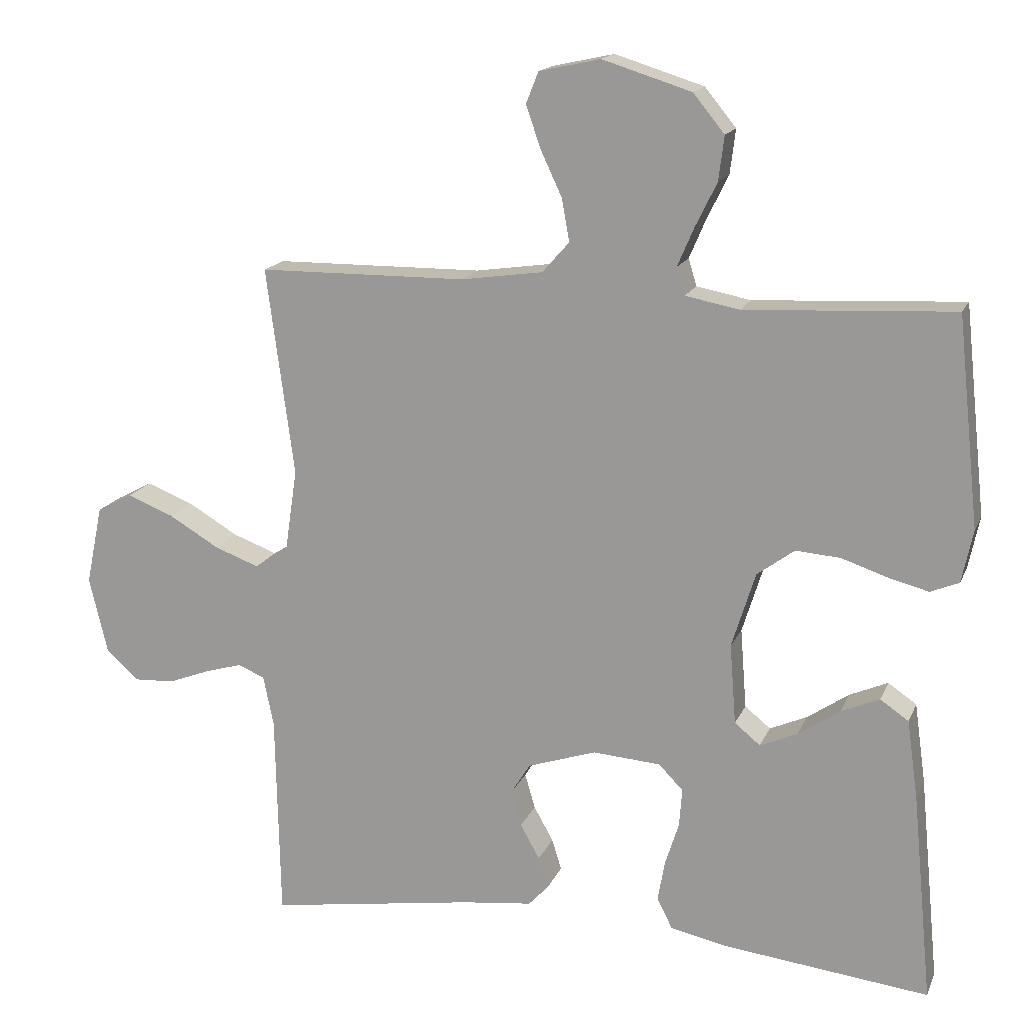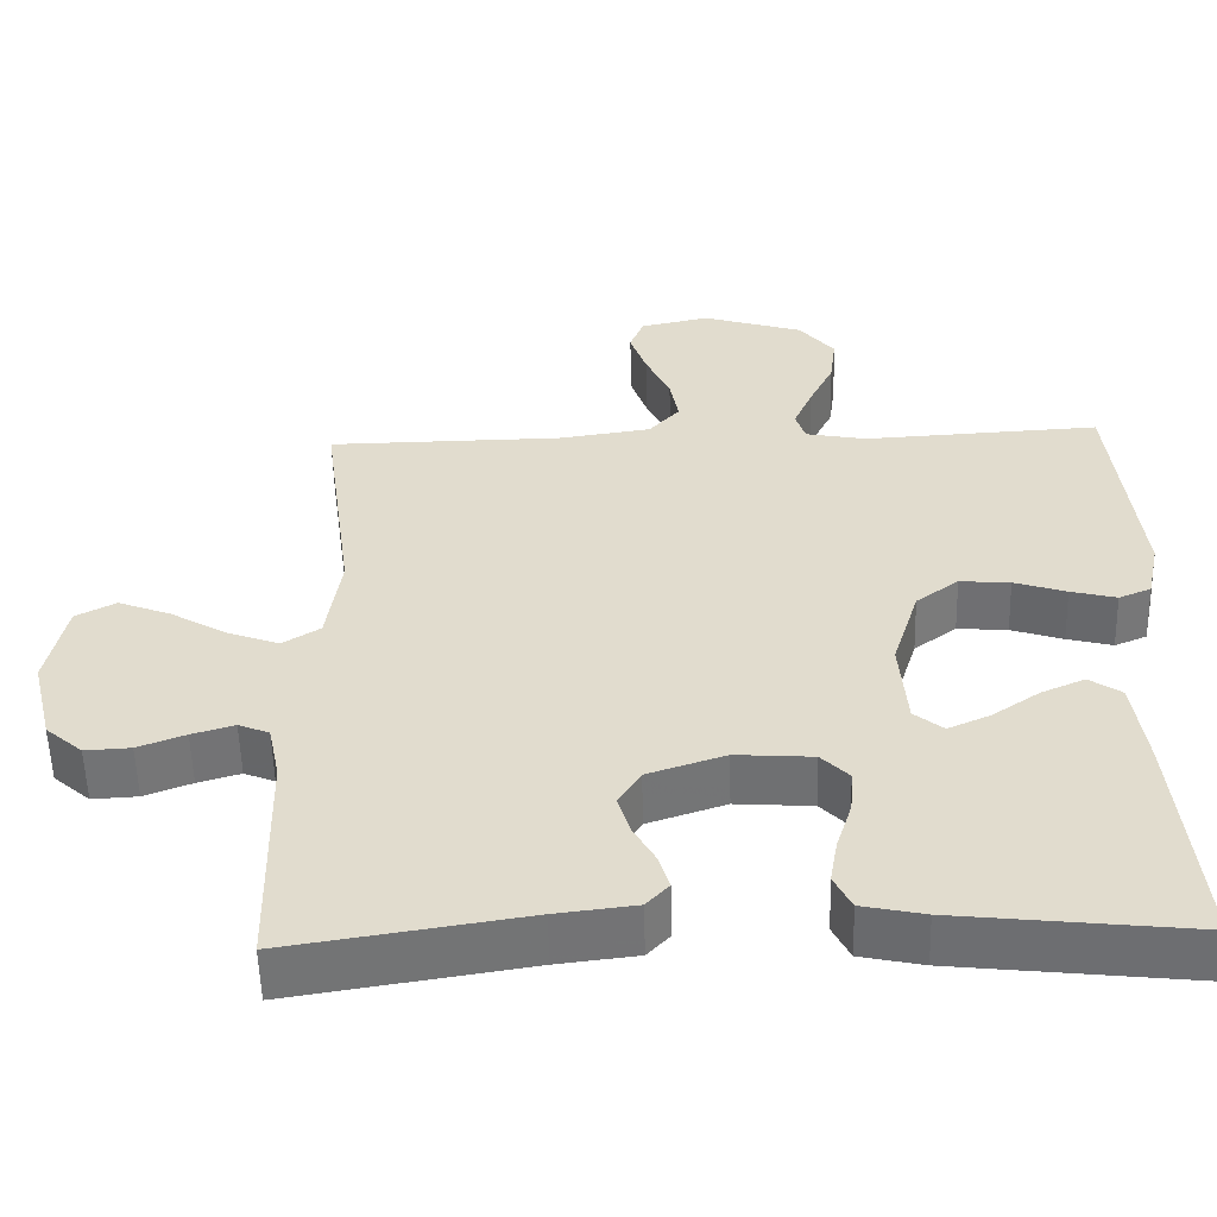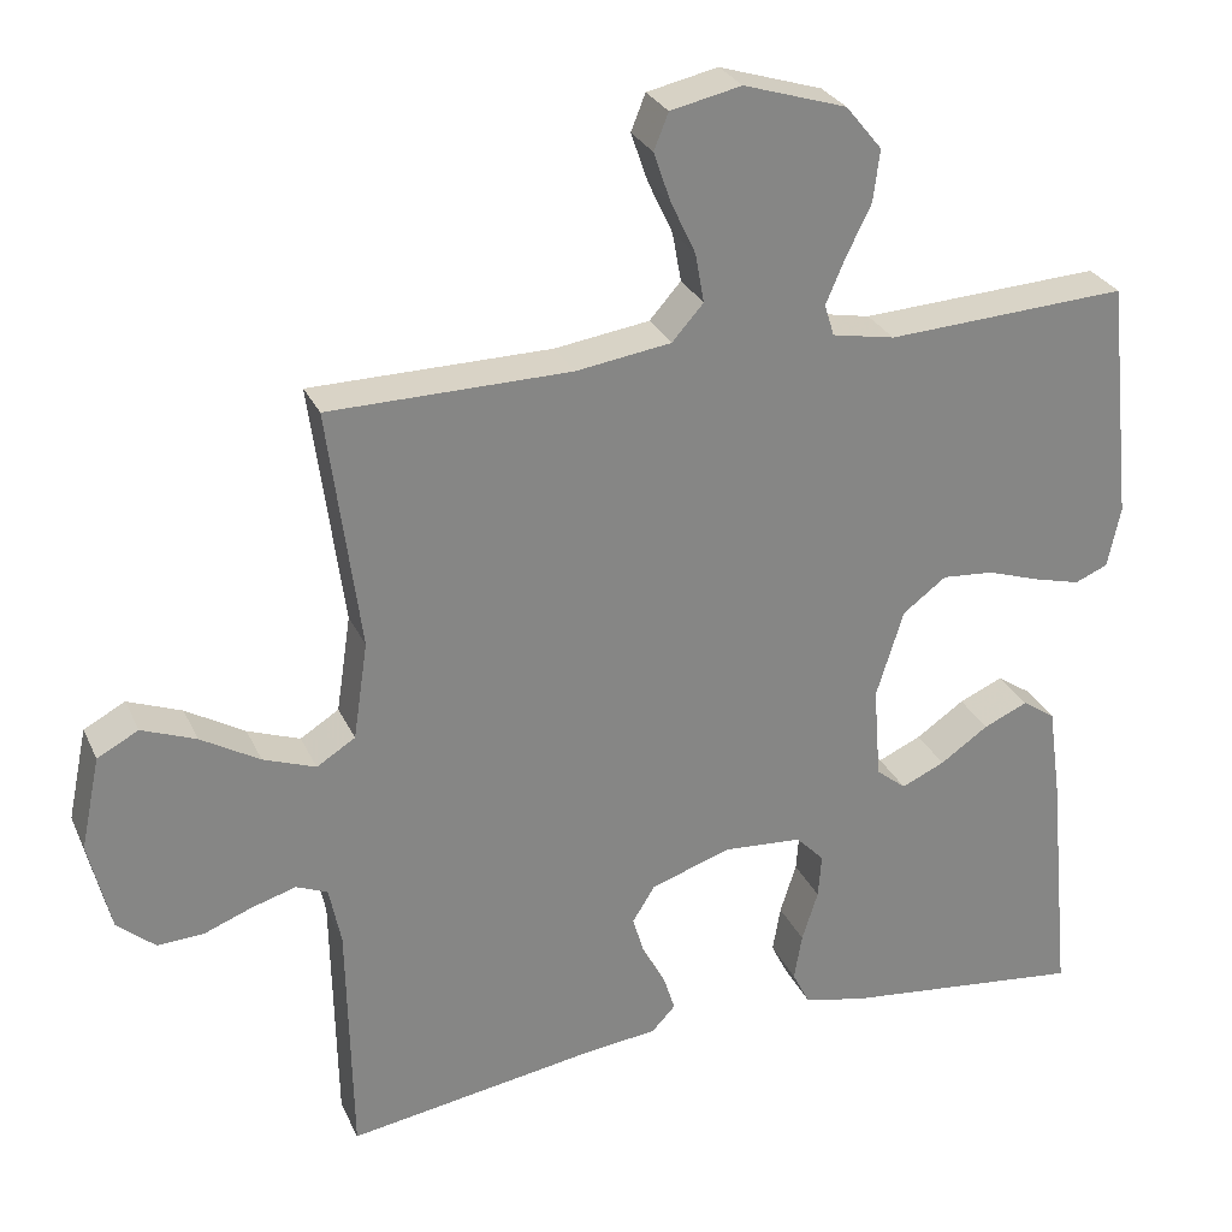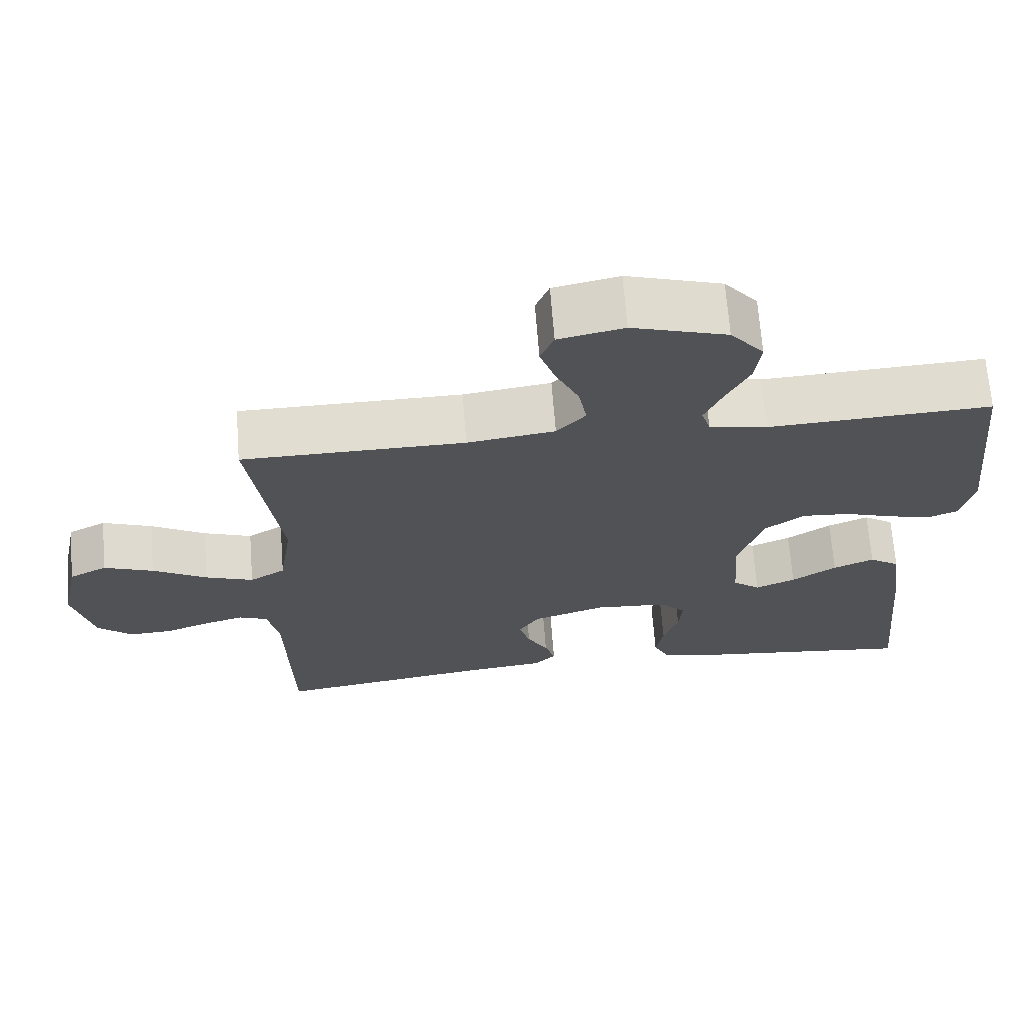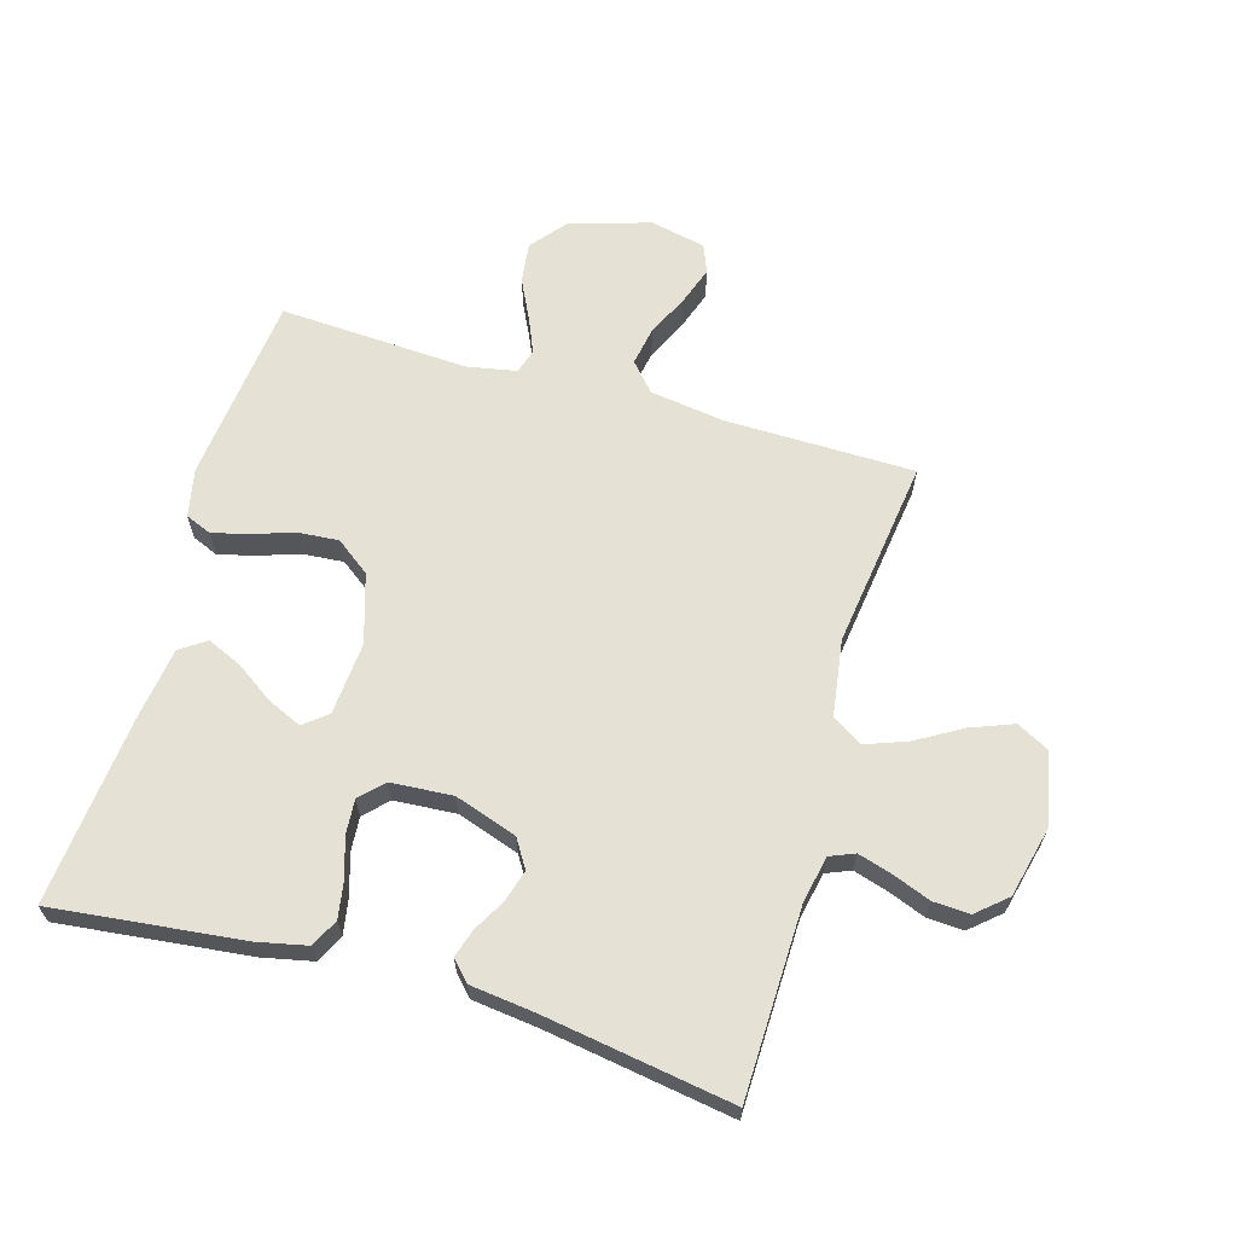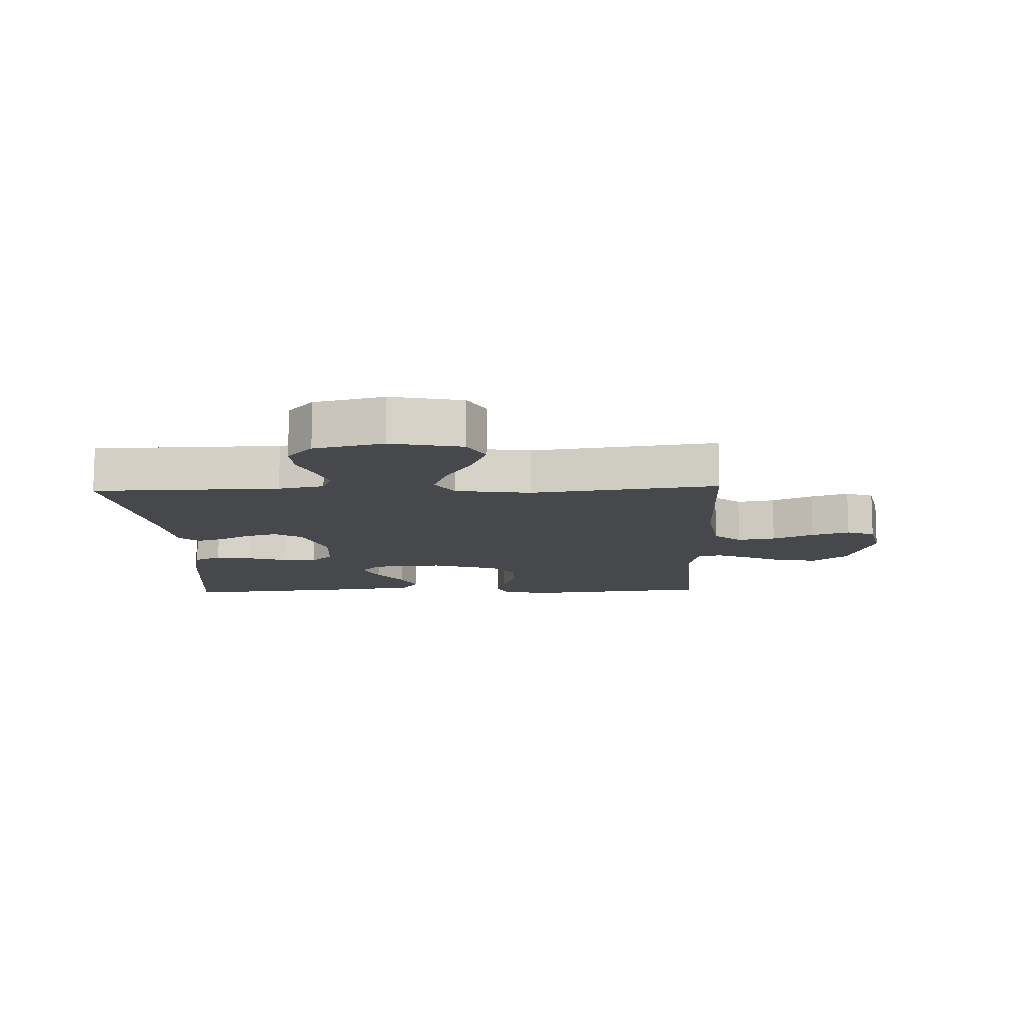
<metadata>
{"format":"obj","ext":"obj","renderer":"f3d","projection":"perspective","resolution":1024,"background":"white","views":[{"elev":16.2,"azim":17.5,"up":"+Z"},{"elev":-55.4,"azim":1.5,"up":"+Z"},{"elev":28.2,"azim":-20.9,"up":"+Z"},{"elev":68.2,"azim":-4.4,"up":"+Z"},{"elev":64.5,"azim":-163.7,"up":"+Y"},{"elev":-11.6,"azim":-87.9,"up":"+Y"}]}
</metadata>
<code>
v 0.5 0.07 -0.5
v 0.2 0.07 -0.466
v 0.121 0.07 -0.449
v 0.099 0.07 -0.405
v 0.109 0.07 -0.347
v 0.129 0.07 -0.284
v 0.133 0.07 -0.229
v 0.098 0.07 -0.193
v 0 0.07 -0.186
v -0.099 0.07 -0.219
v -0.127 0.07 -0.264
v -0.112 0.07 -0.315
v -0.084 0.07 -0.365
v -0.07 0.07 -0.41
v -0.099 0.07 -0.441
v -0.2 0.07 -0.453
v -0.5 0.07 -0.5
v -0.506 0.07 -0.2
v -0.521 0.07 -0.127
v -0.56 0.07 -0.111
v -0.614 0.07 -0.127
v -0.674 0.07 -0.15
v -0.732 0.07 -0.153
v -0.779 0.07 -0.112
v -0.806 0.07 0
v -0.782 0.07 0.115
v -0.731 0.07 0.142
v -0.664 0.07 0.116
v -0.591 0.07 0.073
v -0.526 0.07 0.049
v -0.478 0.07 0.079
v -0.46 0.07 0.2
v -0.5 0.07 0.5
v -0.2 0.07 0.503
v -0.082 0.07 0.52
v -0.043 0.07 0.564
v -0.054 0.07 0.625
v -0.085 0.07 0.691
v -0.106 0.07 0.752
v -0.088 0.07 0.797
v 0 0.07 0.816
v 0.128 0.07 0.776
v 0.173 0.07 0.721
v 0.165 0.07 0.657
v 0.134 0.07 0.594
v 0.11 0.07 0.538
v 0.122 0.07 0.499
v 0.2 0.07 0.484
v 0.5 0.07 0.5
v 0.532 0.07 0.2
v 0.516 0.07 0.124
v 0.475 0.07 0.107
v 0.417 0.07 0.122
v 0.351 0.07 0.144
v 0.287 0.07 0.149
v 0.233 0.07 0.109
v 0.199 0.07 0
v 0.208 0.07 -0.116
v 0.245 0.07 -0.146
v 0.299 0.07 -0.122
v 0.359 0.07 -0.081
v 0.414 0.07 -0.057
v 0.455 0.07 -0.085
v 0.471 0.07 -0.2
v 0.5 0 -0.5
v 0.2 0 -0.466
v 0.121 0 -0.449
v 0.099 0 -0.405
v 0.109 0 -0.347
v 0.129 0 -0.284
v 0.133 0 -0.229
v 0.098 0 -0.193
v 0 0 -0.186
v -0.099 0 -0.219
v -0.127 0 -0.264
v -0.112 0 -0.315
v -0.084 0 -0.365
v -0.07 0 -0.41
v -0.099 0 -0.441
v -0.2 0 -0.453
v -0.5 0 -0.5
v -0.506 0 -0.2
v -0.521 0 -0.127
v -0.56 0 -0.111
v -0.614 0 -0.127
v -0.674 0 -0.15
v -0.732 0 -0.153
v -0.779 0 -0.112
v -0.806 0 0
v -0.782 0 0.115
v -0.731 0 0.142
v -0.664 0 0.116
v -0.591 0 0.073
v -0.526 0 0.049
v -0.478 0 0.079
v -0.46 0 0.2
v -0.5 0 0.5
v -0.2 0 0.503
v -0.082 0 0.52
v -0.043 0 0.564
v -0.054 0 0.625
v -0.085 0 0.691
v -0.106 0 0.752
v -0.088 0 0.797
v 0 0 0.816
v 0.128 0 0.776
v 0.173 0 0.721
v 0.165 0 0.657
v 0.134 0 0.594
v 0.11 0 0.538
v 0.122 0 0.499
v 0.2 0 0.484
v 0.5 0 0.5
v 0.532 0 0.2
v 0.516 0 0.124
v 0.475 0 0.107
v 0.417 0 0.122
v 0.351 0 0.144
v 0.287 0 0.149
v 0.233 0 0.109
v 0.199 0 0
v 0.208 0 -0.116
v 0.245 0 -0.146
v 0.299 0 -0.122
v 0.359 0 -0.081
v 0.414 0 -0.057
v 0.455 0 -0.085
v 0.471 0 -0.2
f 4 5 6
f 3 4 6
f 2 3 6
f 1 2 6
f 64 1 6
f 63 64 6
f 62 63 6
f 61 62 6
f 60 61 6
f 59 60 6 7
f 58 59 7 8
f 57 58 8 9
f 56 57 9 10
f 52 53 54
f 51 52 54
f 50 51 54
f 49 50 54
f 48 49 54
f 47 48 54 55
f 43 44 45
f 42 43 45
f 41 42 45
f 40 41 45
f 39 40 45
f 38 39 45
f 37 38 45
f 36 37 45 46
f 35 36 46 47
f 32 33 34
f 47 55 56
f 35 47 56
f 34 35 56
f 32 34 56
f 31 32 56
f 27 28 29
f 26 27 29
f 25 26 29
f 24 25 29
f 23 24 29
f 22 23 29
f 21 22 29
f 20 21 29 30
f 16 17 18
f 16 18 19
f 15 16 19
f 14 15 19
f 13 14 19
f 12 13 19
f 11 12 19
f 20 30 31
f 19 20 31
f 11 19 31
f 10 11 31
f 10 31 56
f 70 69 68
f 70 68 67
f 70 67 66
f 70 66 65
f 70 65 128
f 70 128 127
f 70 127 126
f 70 126 125
f 70 125 124
f 71 70 124 123
f 72 71 123 122
f 73 72 122 121
f 74 73 121 120
f 118 117 116
f 118 116 115
f 118 115 114
f 118 114 113
f 118 113 112
f 119 118 112 111
f 109 108 107
f 109 107 106
f 109 106 105
f 109 105 104
f 109 104 103
f 109 103 102
f 109 102 101
f 110 109 101 100
f 111 110 100 99
f 98 97 96
f 120 119 111
f 120 111 99
f 120 99 98
f 120 98 96
f 120 96 95
f 93 92 91
f 93 91 90
f 93 90 89
f 93 89 88
f 93 88 87
f 93 87 86
f 93 86 85
f 94 93 85 84
f 82 81 80
f 83 82 80
f 83 80 79
f 83 79 78
f 83 78 77
f 83 77 76
f 83 76 75
f 95 94 84
f 95 84 83
f 95 83 75
f 95 75 74
f 120 95 74
f 1 65 66 2
f 2 66 67 3
f 3 67 68 4
f 4 68 69 5
f 5 69 70 6
f 6 70 71 7
f 7 71 72 8
f 8 72 73 9
f 9 73 74 10
f 10 74 75 11
f 11 75 76 12
f 12 76 77 13
f 13 77 78 14
f 14 78 79 15
f 15 79 80 16
f 16 80 81 17
f 17 81 82 18
f 18 82 83 19
f 19 83 84 20
f 20 84 85 21
f 21 85 86 22
f 22 86 87 23
f 23 87 88 24
f 24 88 89 25
f 25 89 90 26
f 26 90 91 27
f 27 91 92 28
f 28 92 93 29
f 29 93 94 30
f 30 94 95 31
f 31 95 96 32
f 32 96 97 33
f 33 97 98 34
f 34 98 99 35
f 35 99 100 36
f 36 100 101 37
f 37 101 102 38
f 38 102 103 39
f 39 103 104 40
f 40 104 105 41
f 41 105 106 42
f 42 106 107 43
f 43 107 108 44
f 44 108 109 45
f 45 109 110 46
f 46 110 111 47
f 47 111 112 48
f 48 112 113 49
f 49 113 114 50
f 50 114 115 51
f 51 115 116 52
f 52 116 117 53
f 53 117 118 54
f 54 118 119 55
f 55 119 120 56
f 56 120 121 57
f 57 121 122 58
f 58 122 123 59
f 59 123 124 60
f 60 124 125 61
f 61 125 126 62
f 62 126 127 63
f 63 127 128 64
f 64 128 65 1

</code>
